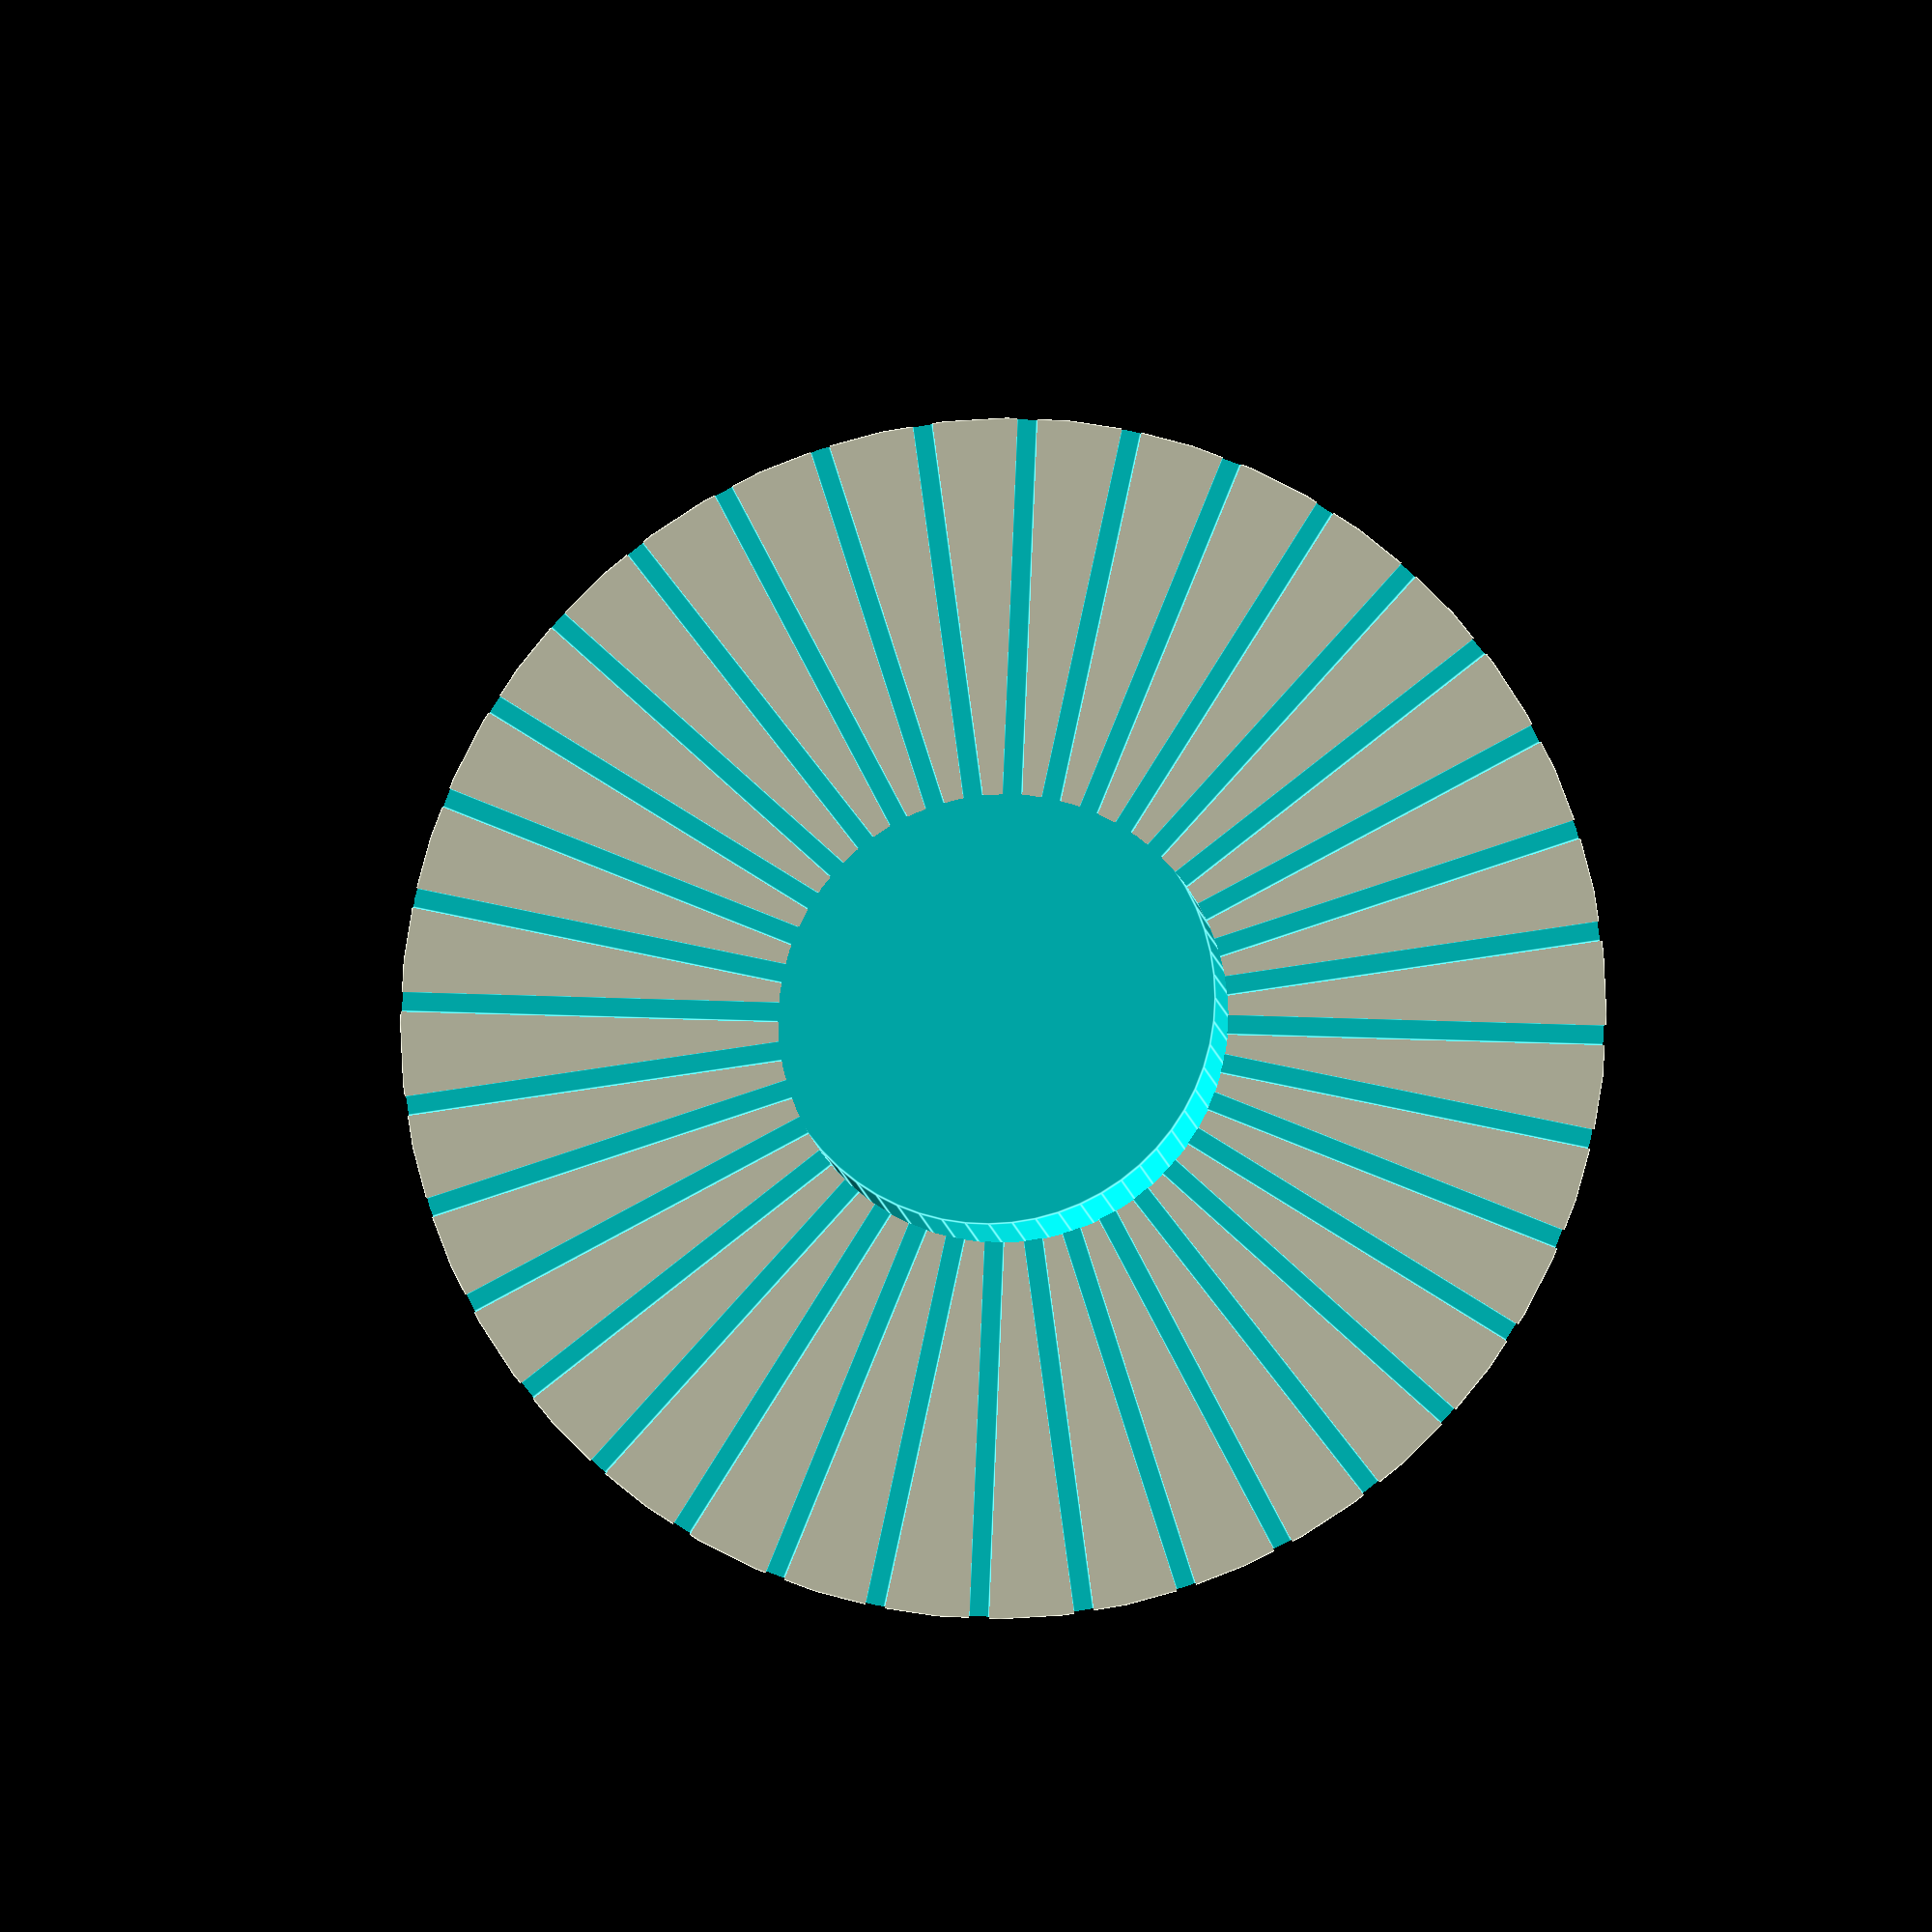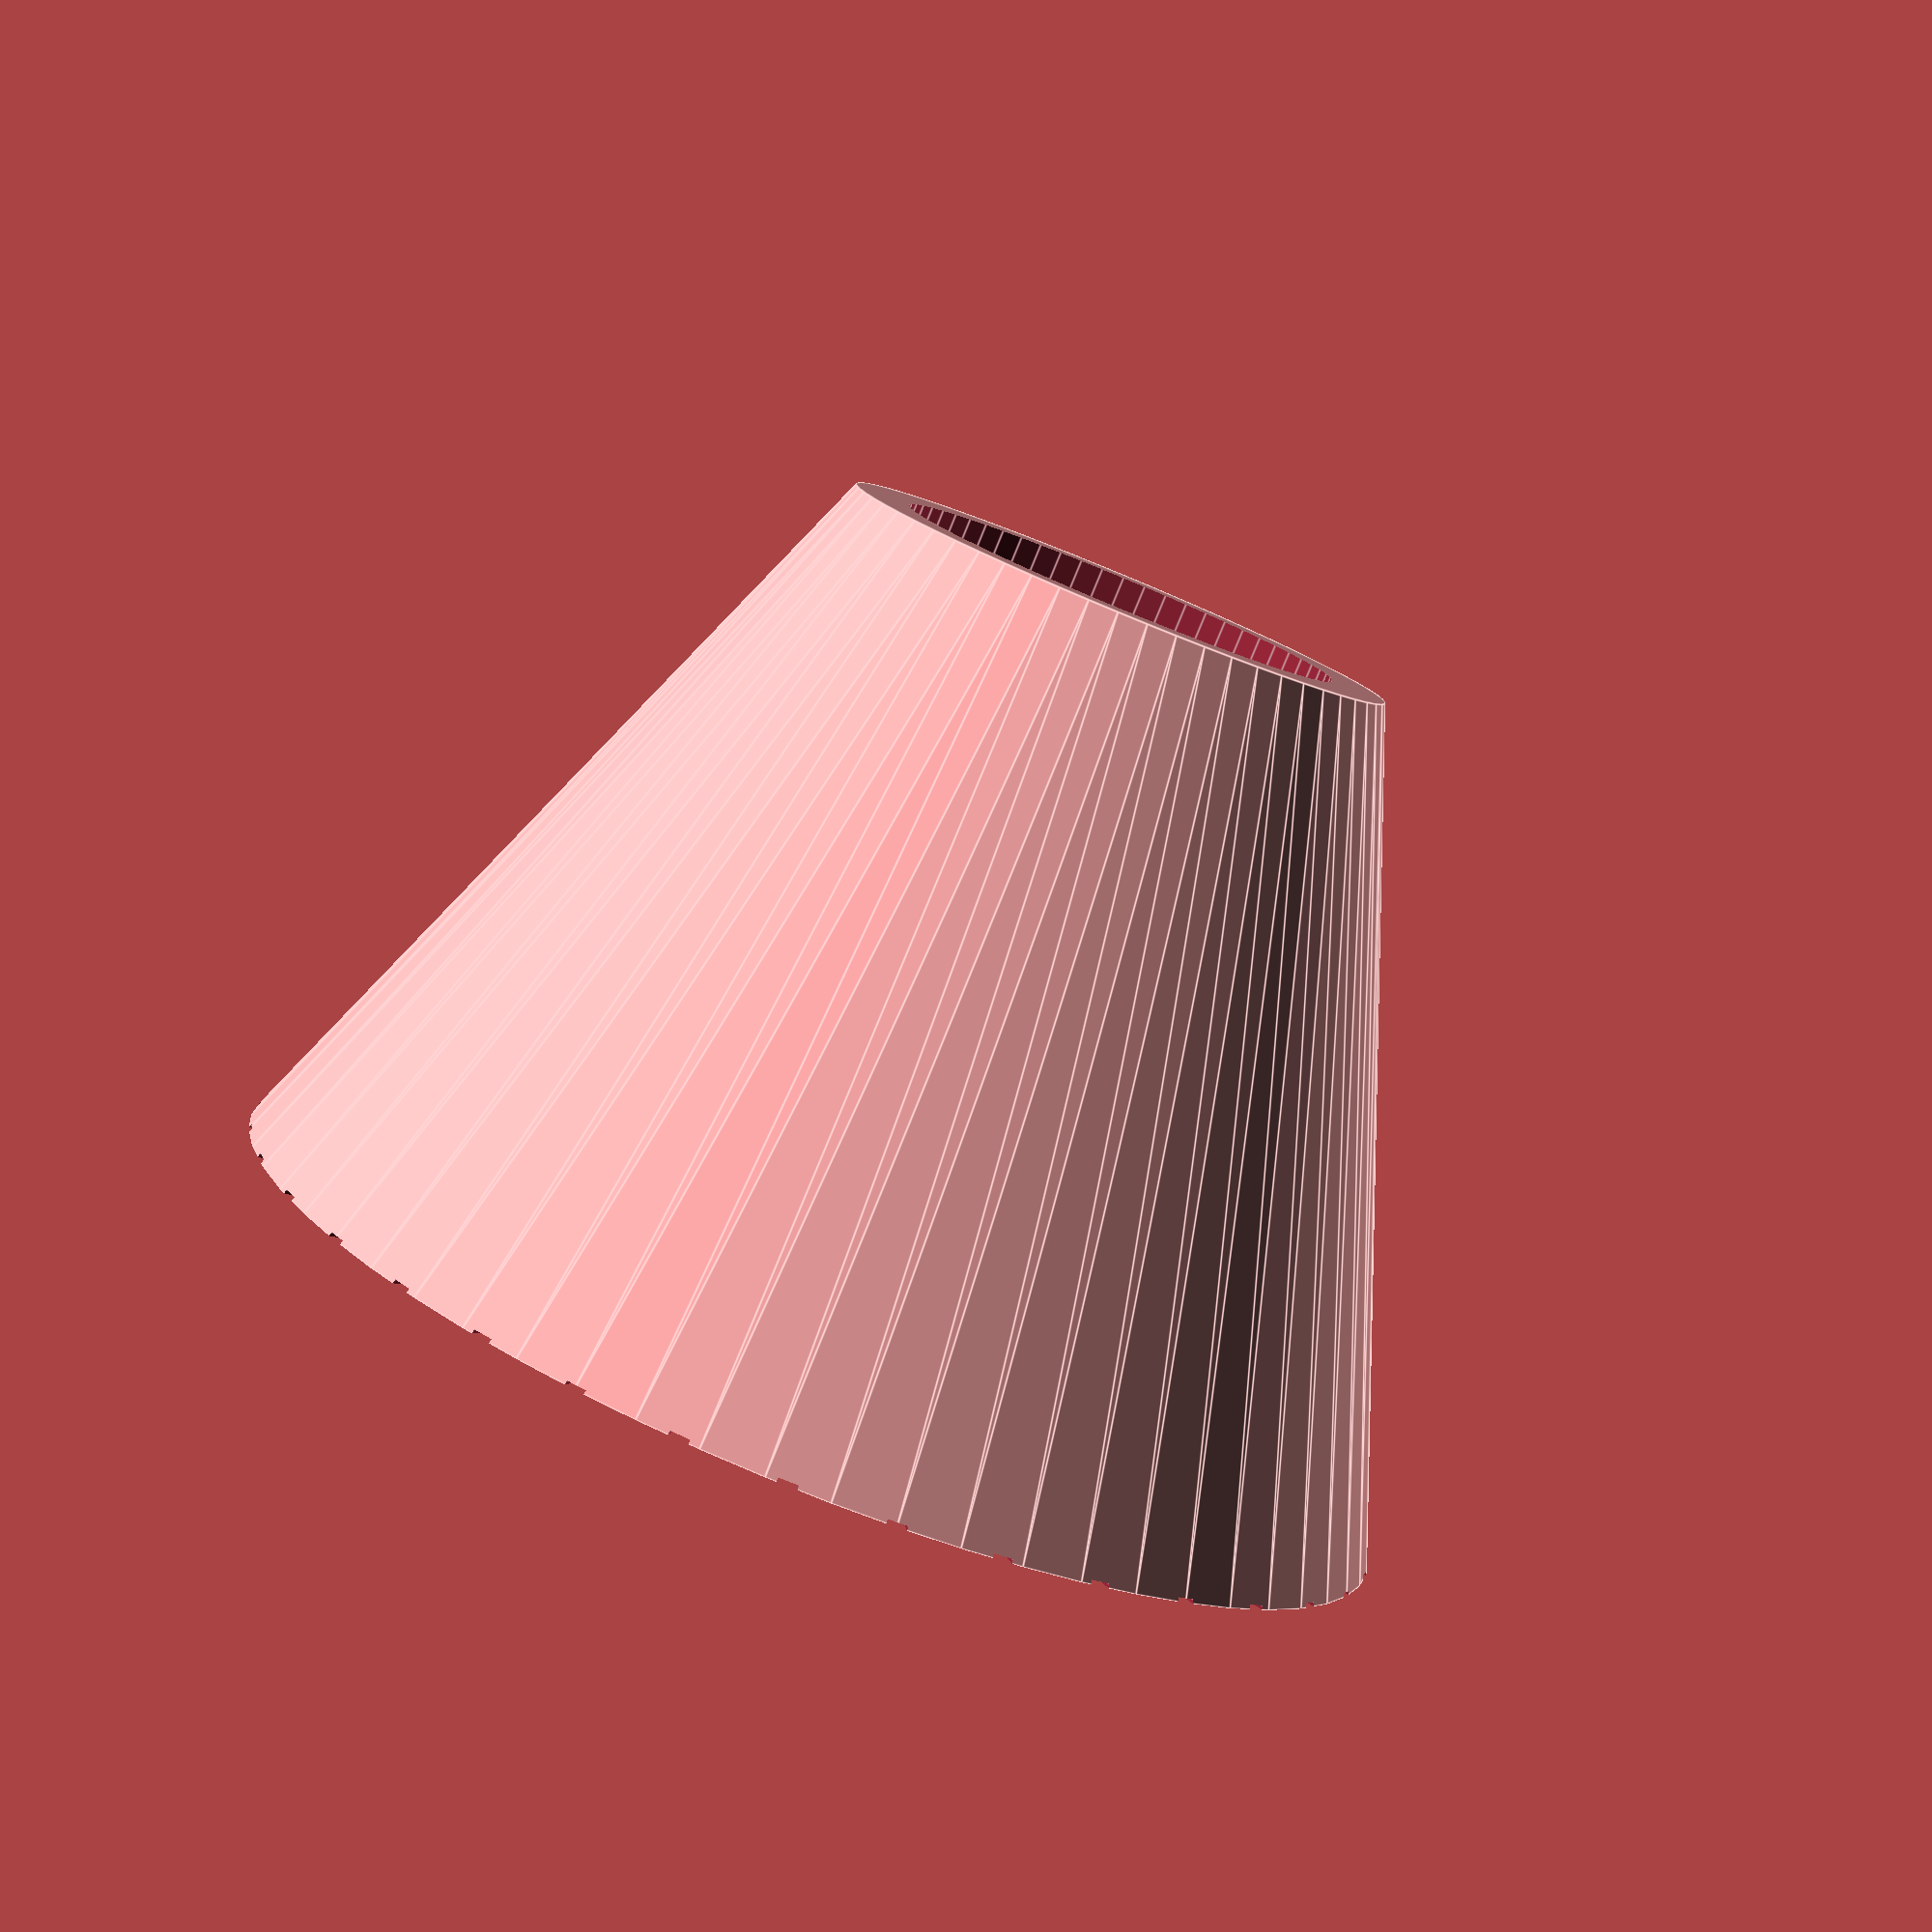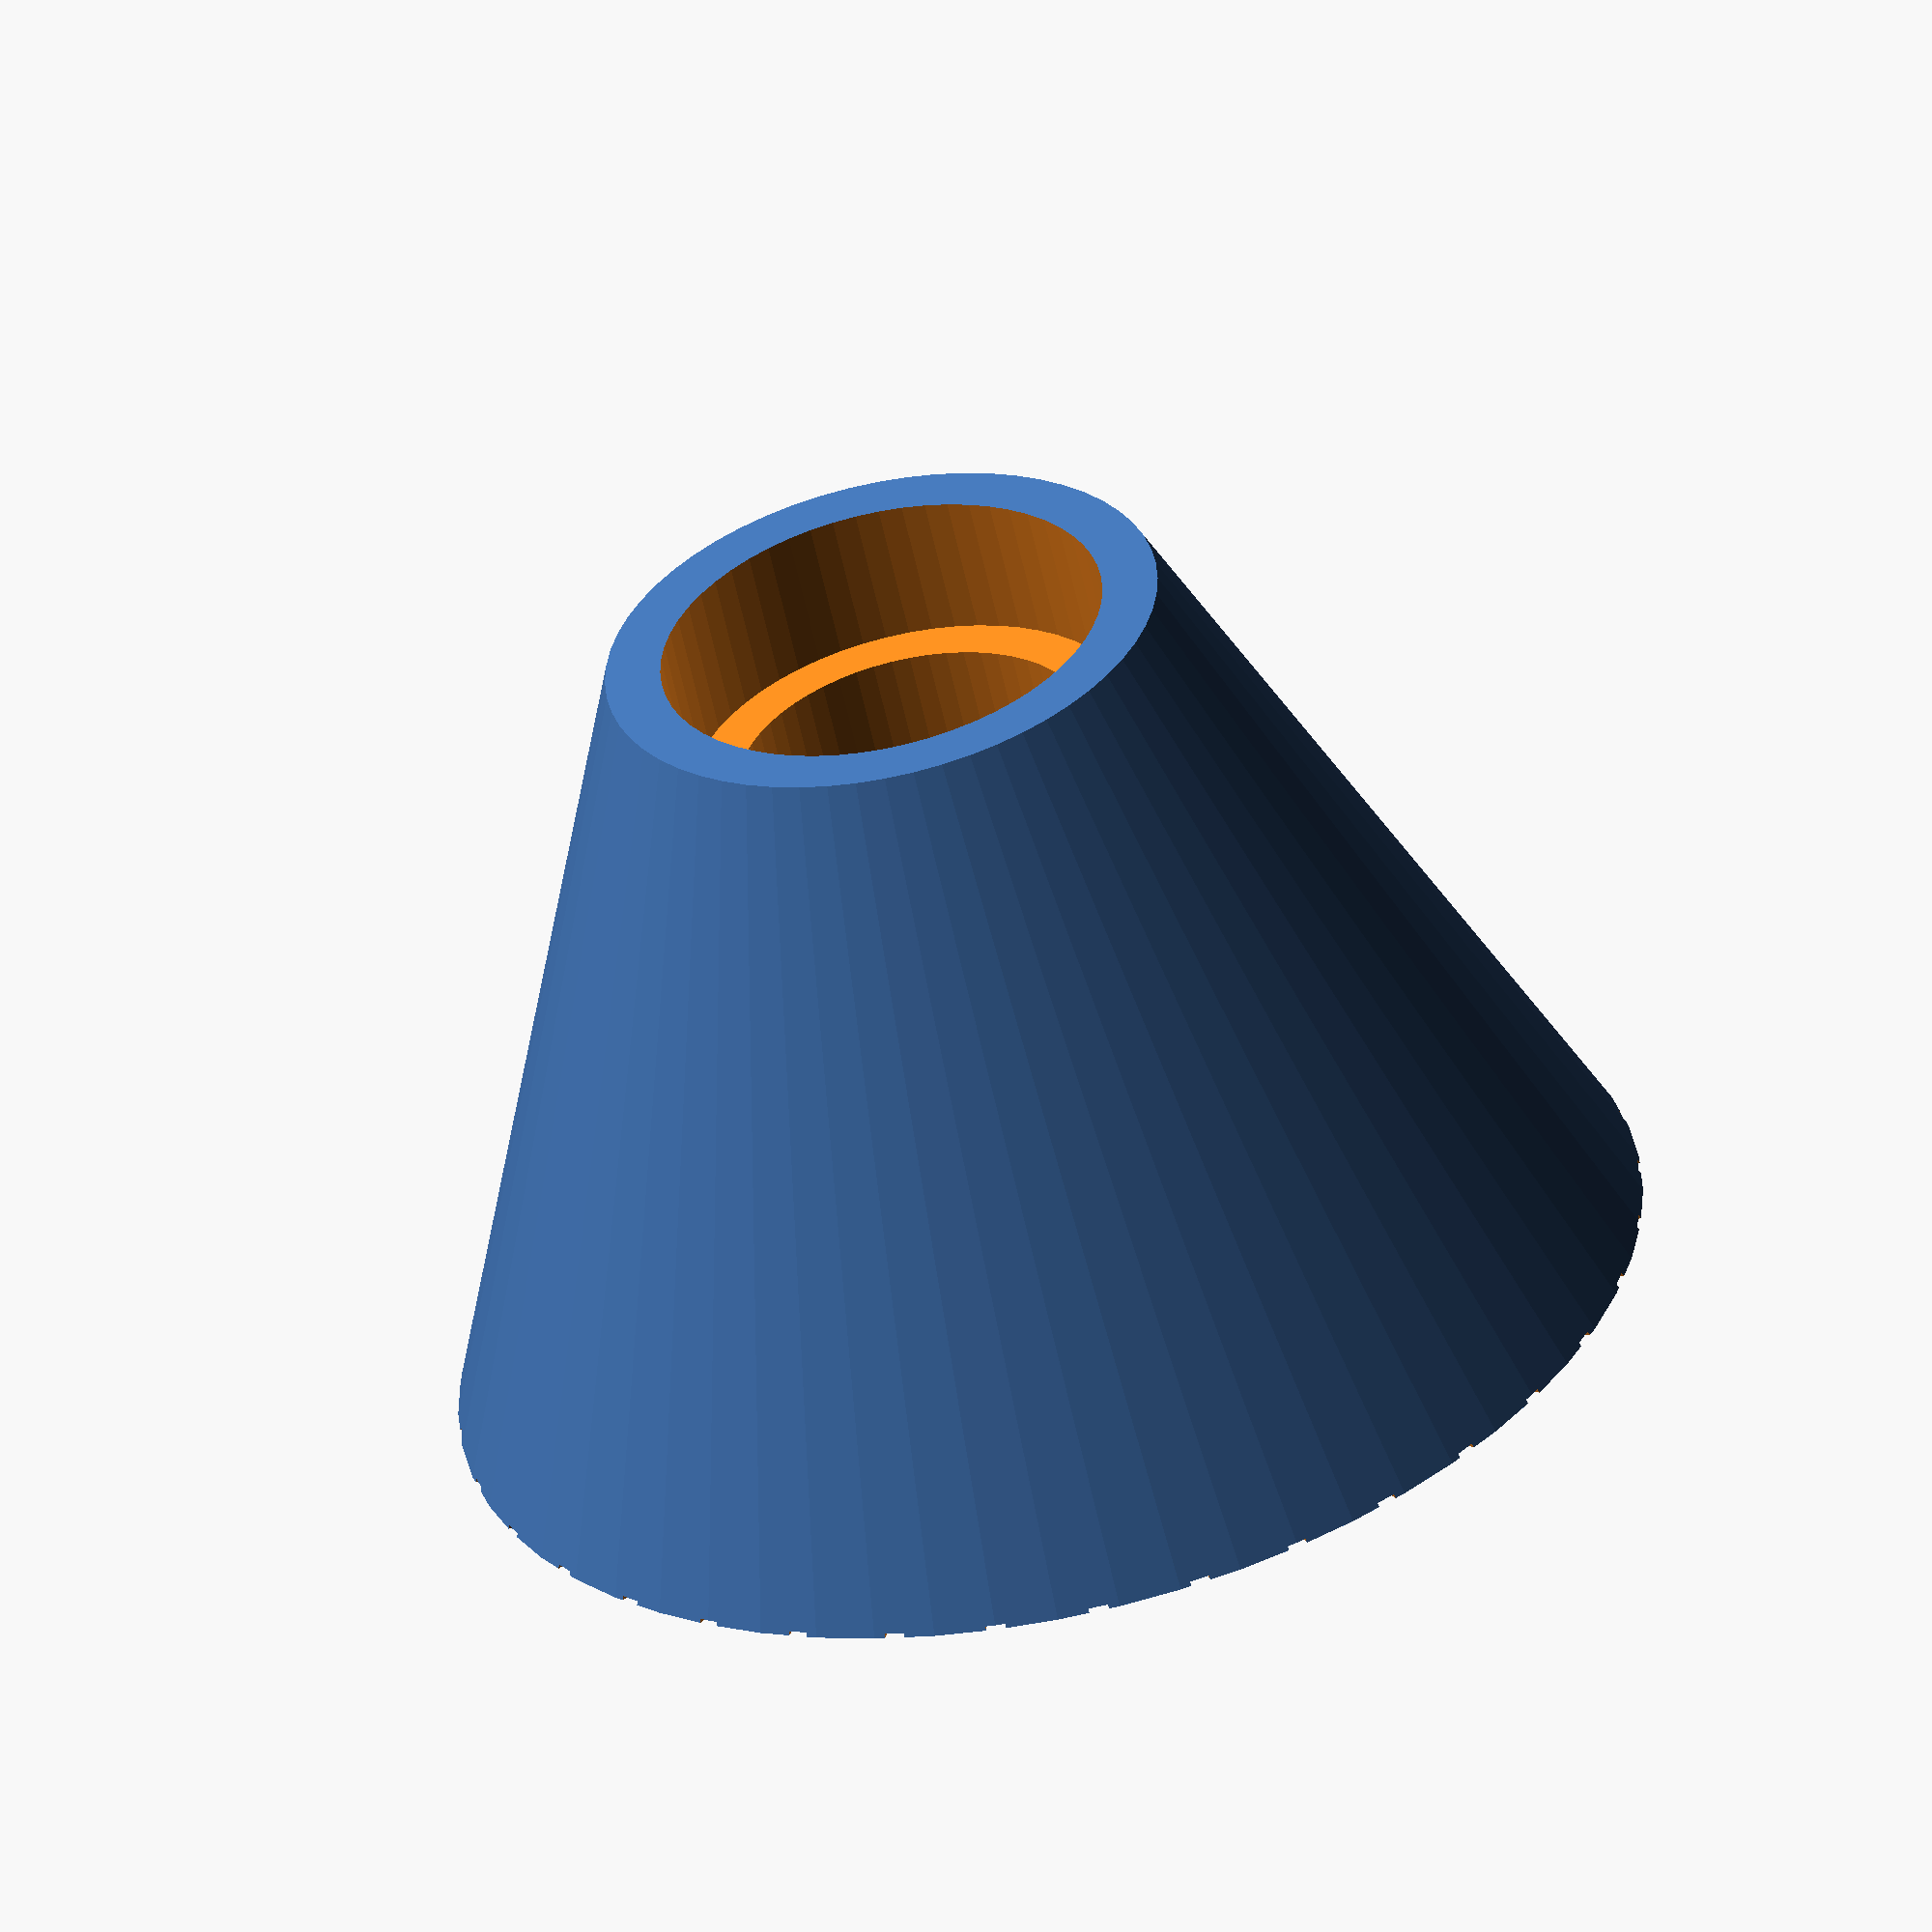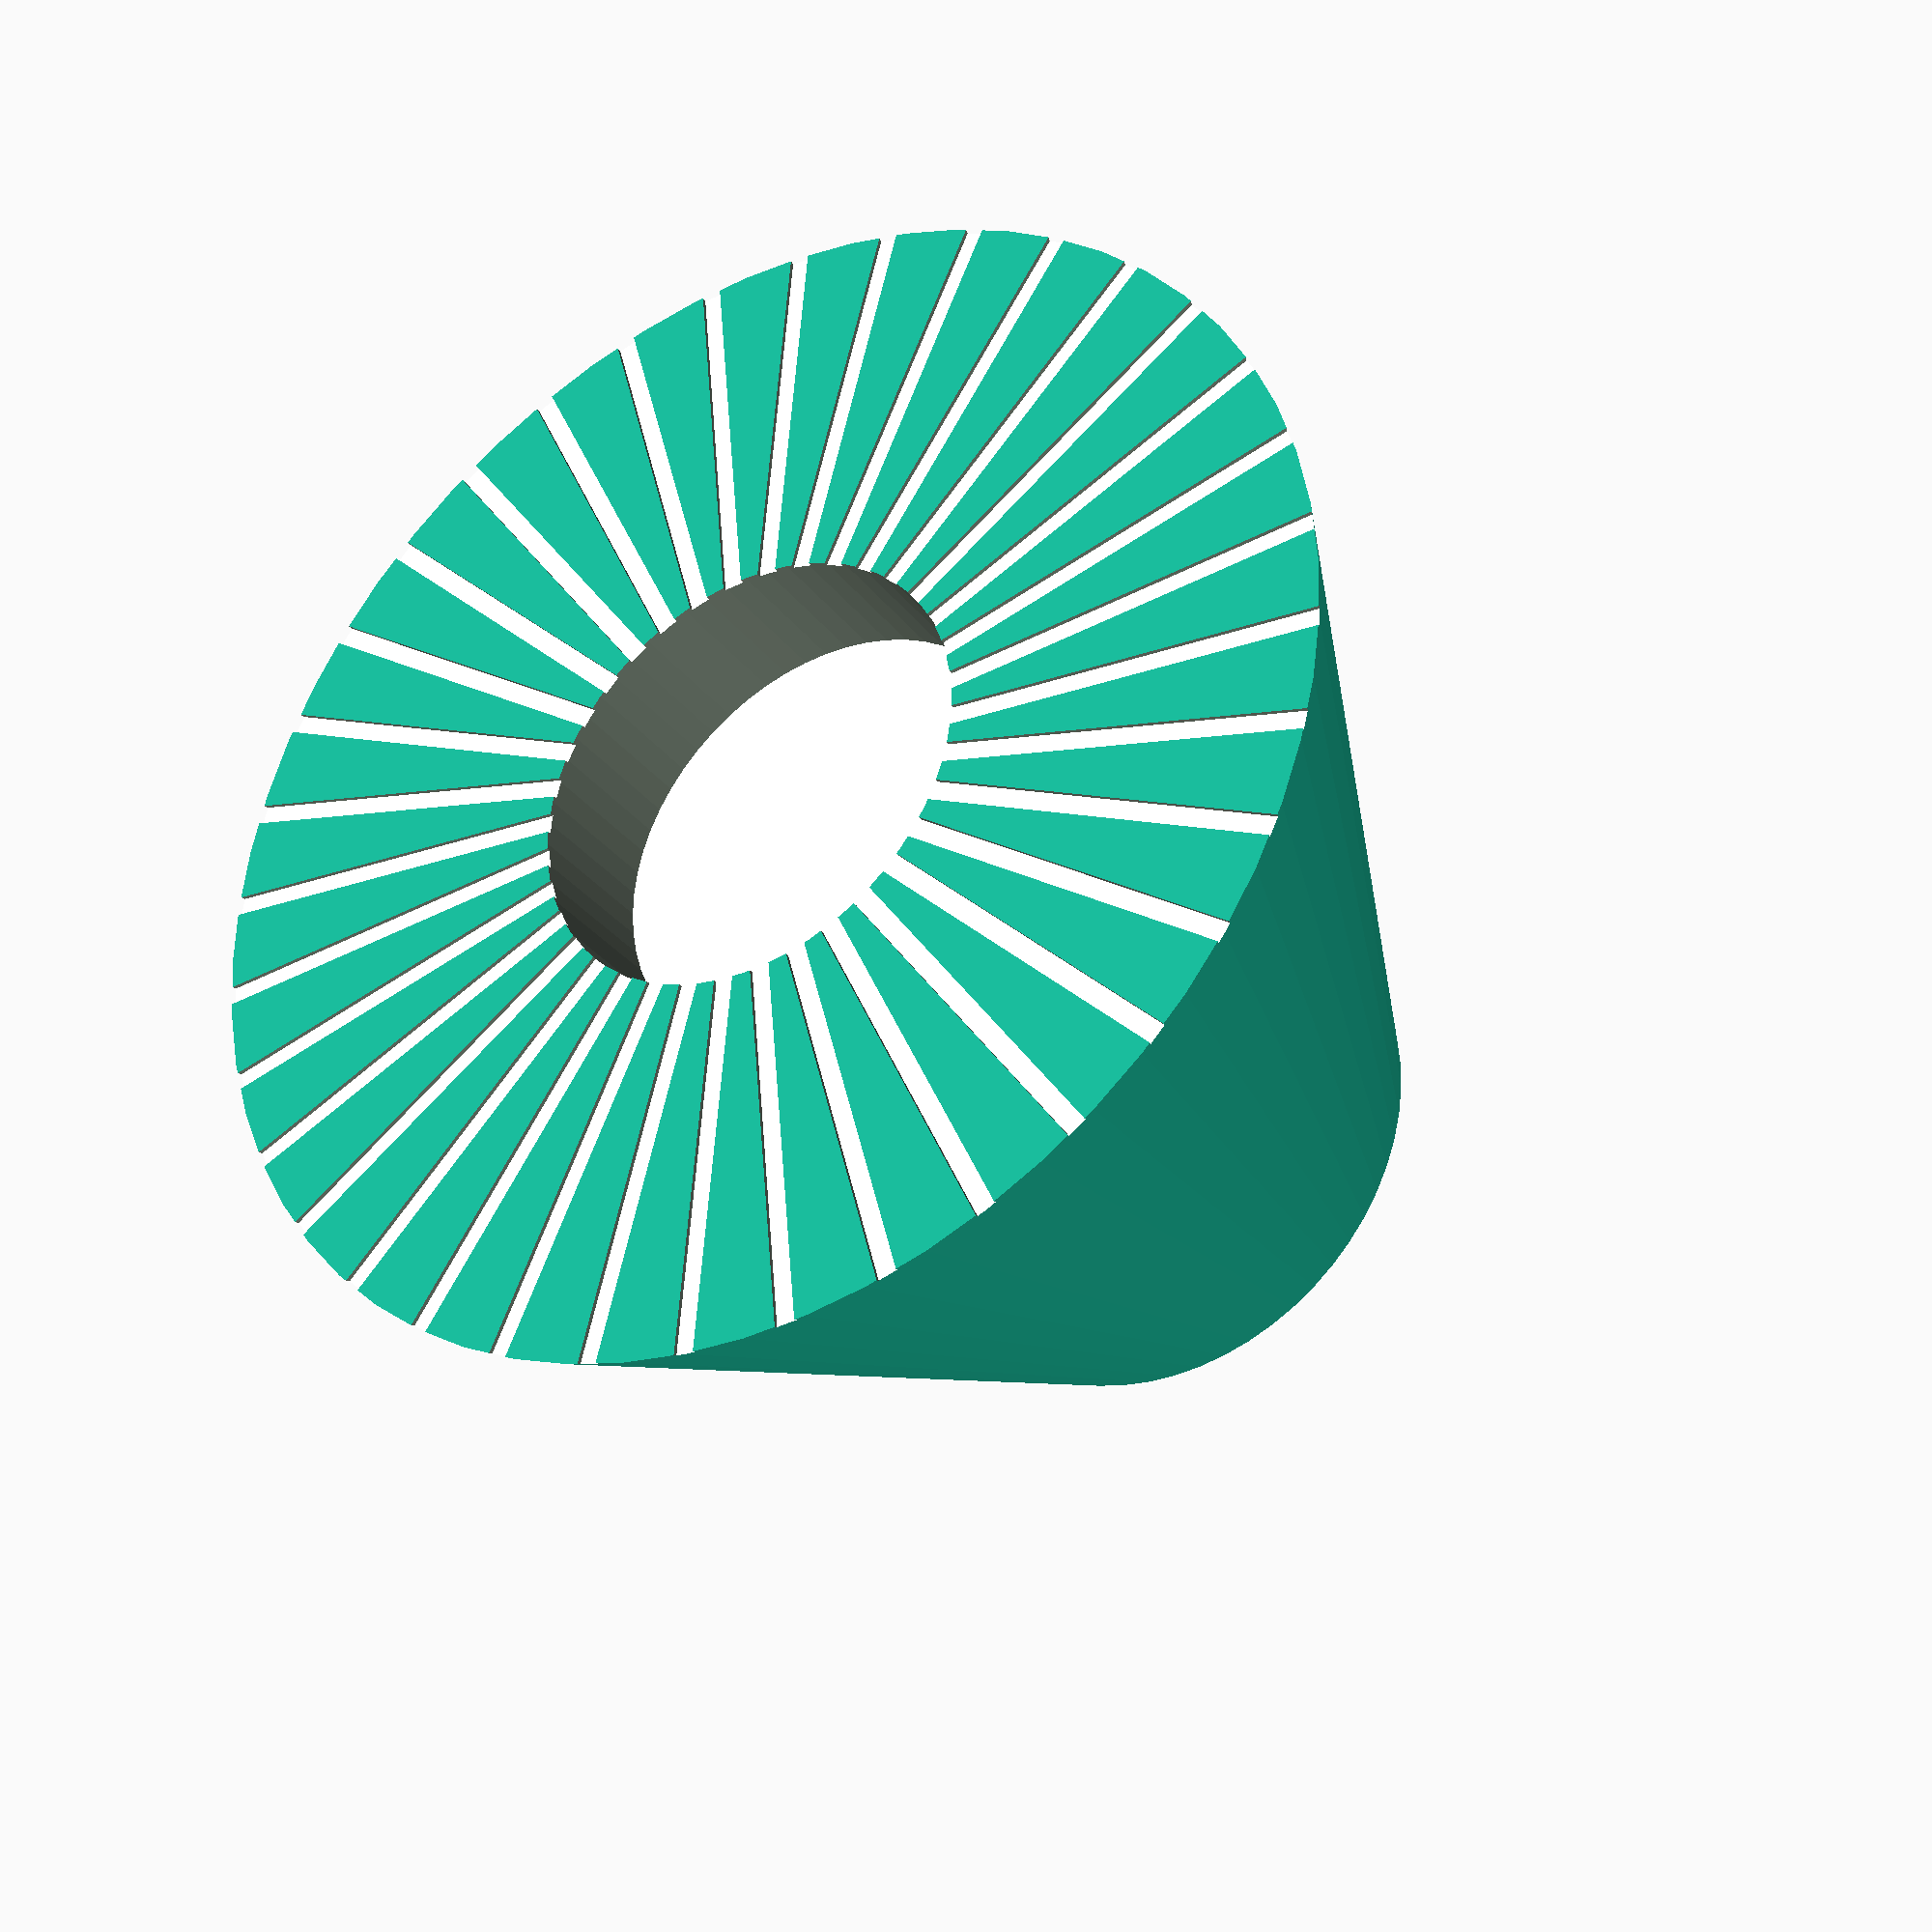
<openscad>
smallOD = 28;
largeOD = 60;
height = 40;
bearingOD = 22;
bearingT = 7;
clearance = 0.2;
layerHeight = 0.2;

$fn = 60;


module roueSupportBobine() {
	difference() {
		cylinder( r1=largeOD/2, r2=smallOD/2, h=height );
		translate( [0, 0, -1] )
			cylinder( r=bearingOD/2+clearance, h=bearingT+clearance+1);
		translate( [0, 0, height-bearingT-clearance] )
			cylinder( r=bearingOD/2+clearance, h=bearingT+clearance+1);
		translate( [0, 0, bearingT+clearance+layerHeight] )
			cylinder( r=bearingOD/2*0.8, h=height);
		for ( i=[0:10:360] ) {
			rotate( [0, 0, i] )
				translate( [0, -0.5, -1] )
					cube( [largeOD, 1, layerHeight+1]);
		}
	}
}


roueSupportBobine();
</openscad>
<views>
elev=352.5 azim=287.7 roll=174.7 proj=o view=edges
elev=80.9 azim=260.6 roll=337.7 proj=p view=edges
elev=58.2 azim=155.3 roll=12.1 proj=o view=solid
elev=212.1 azim=115.5 roll=329.1 proj=p view=solid
</views>
